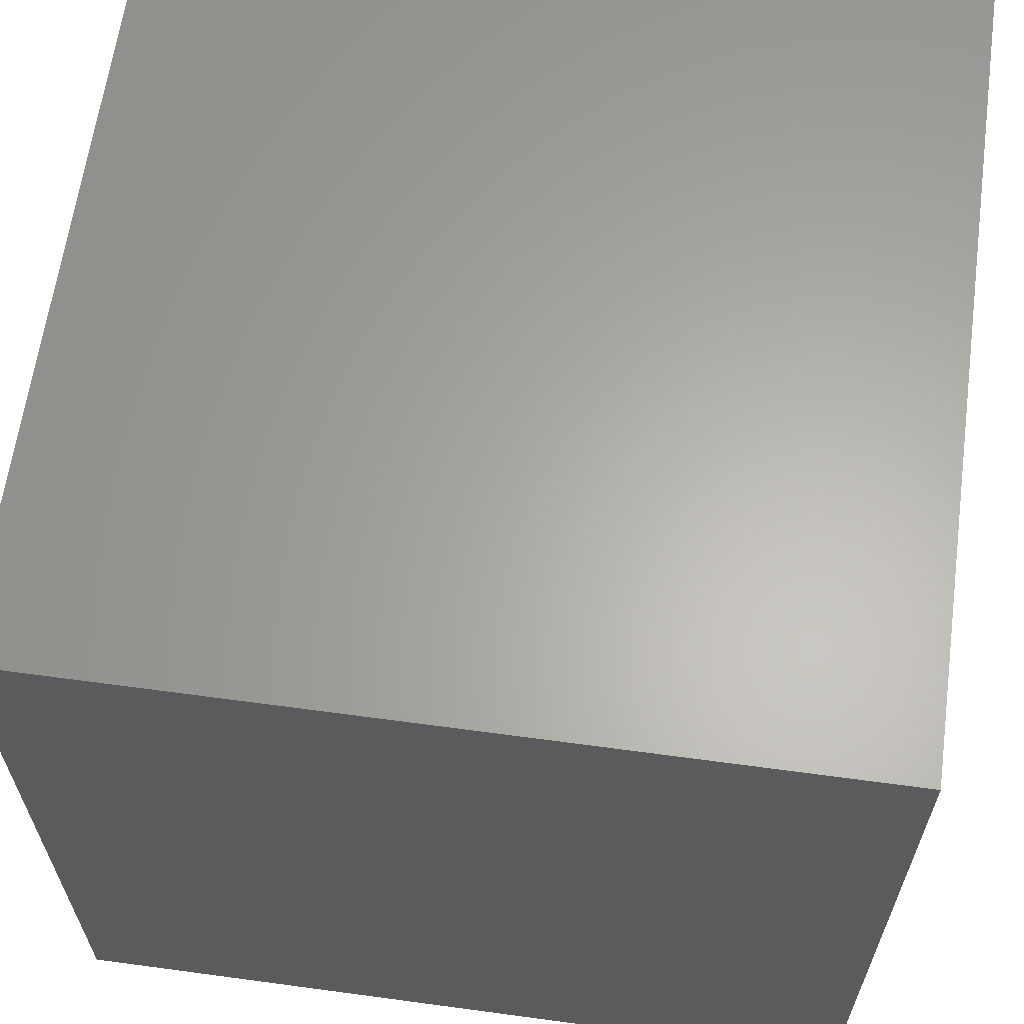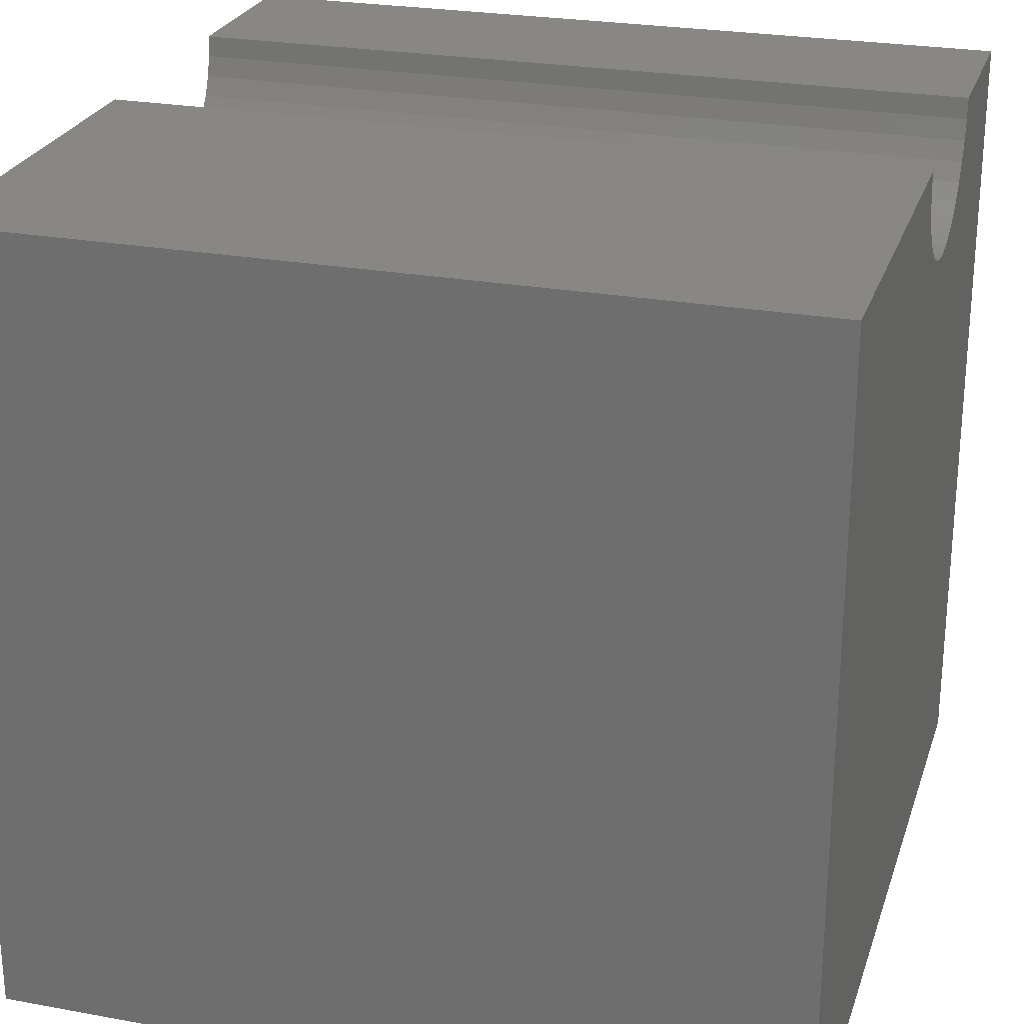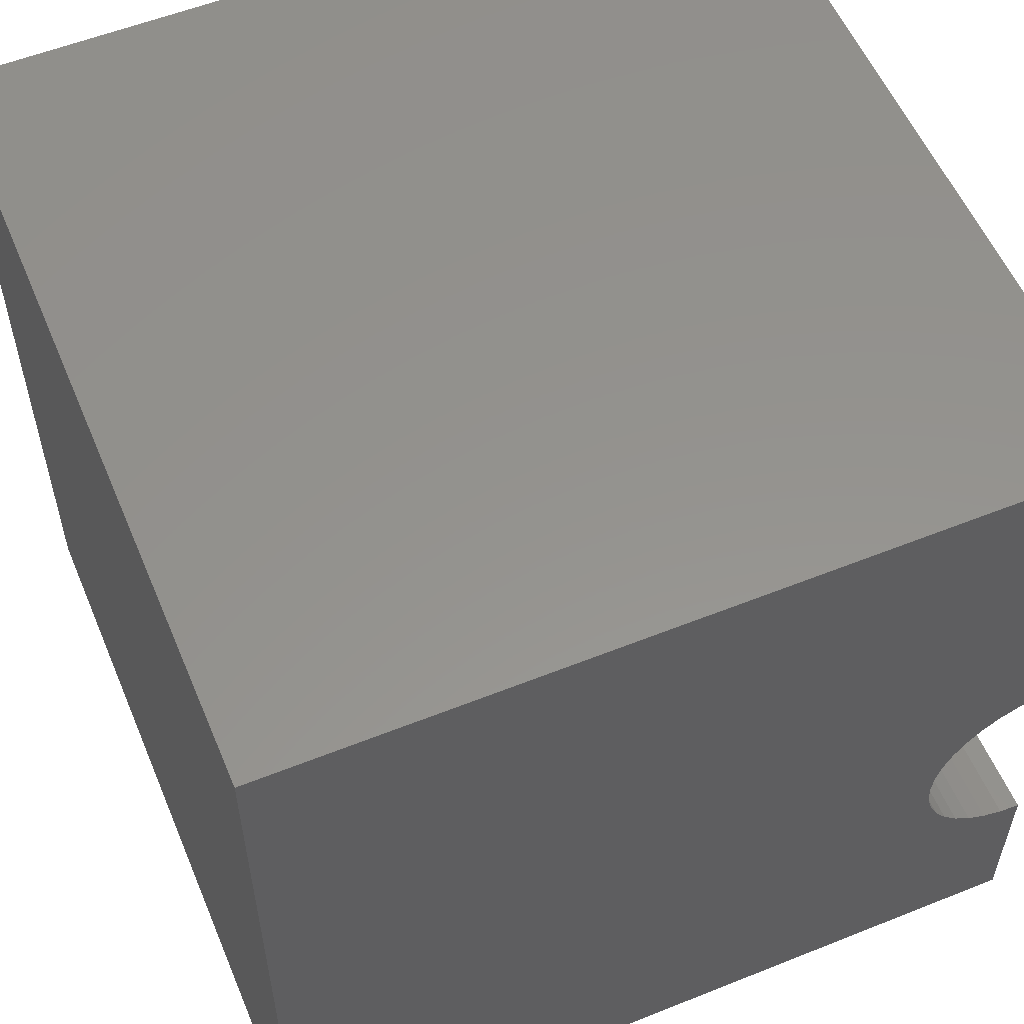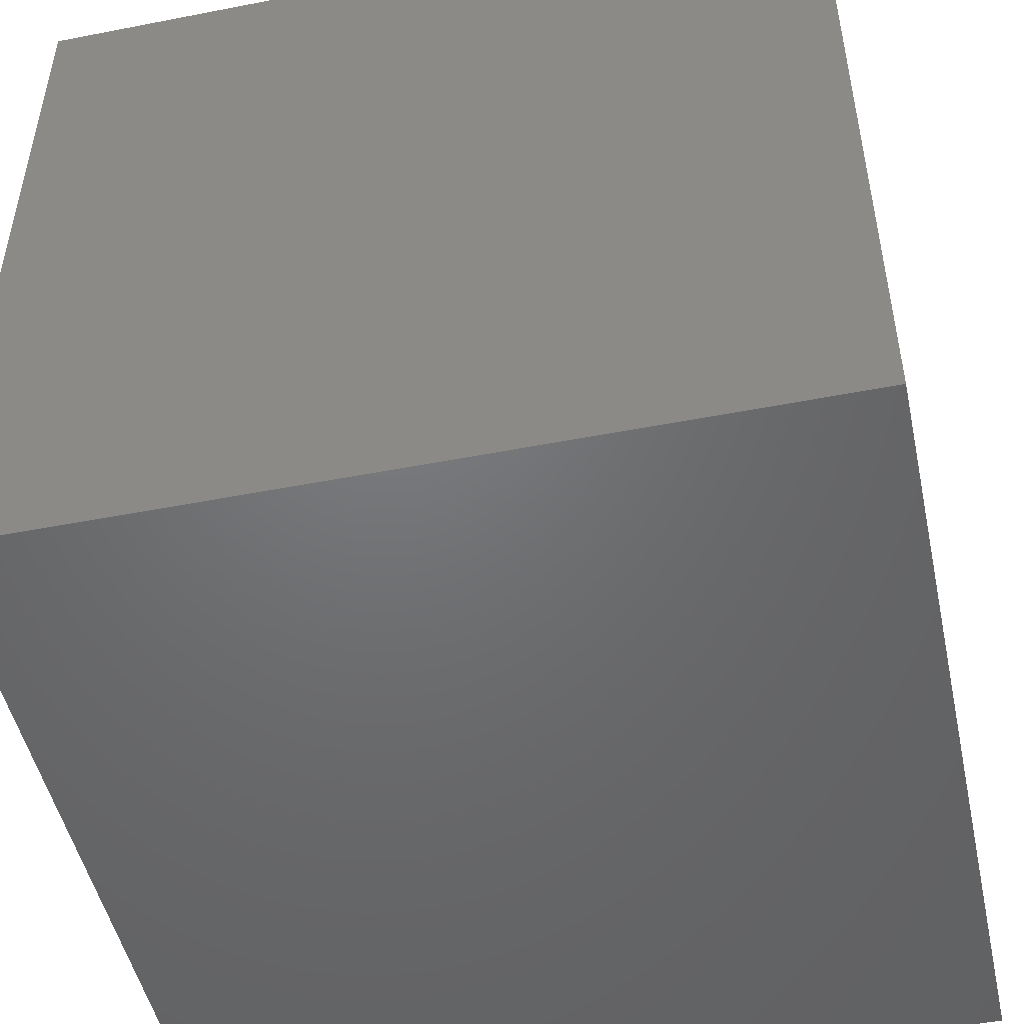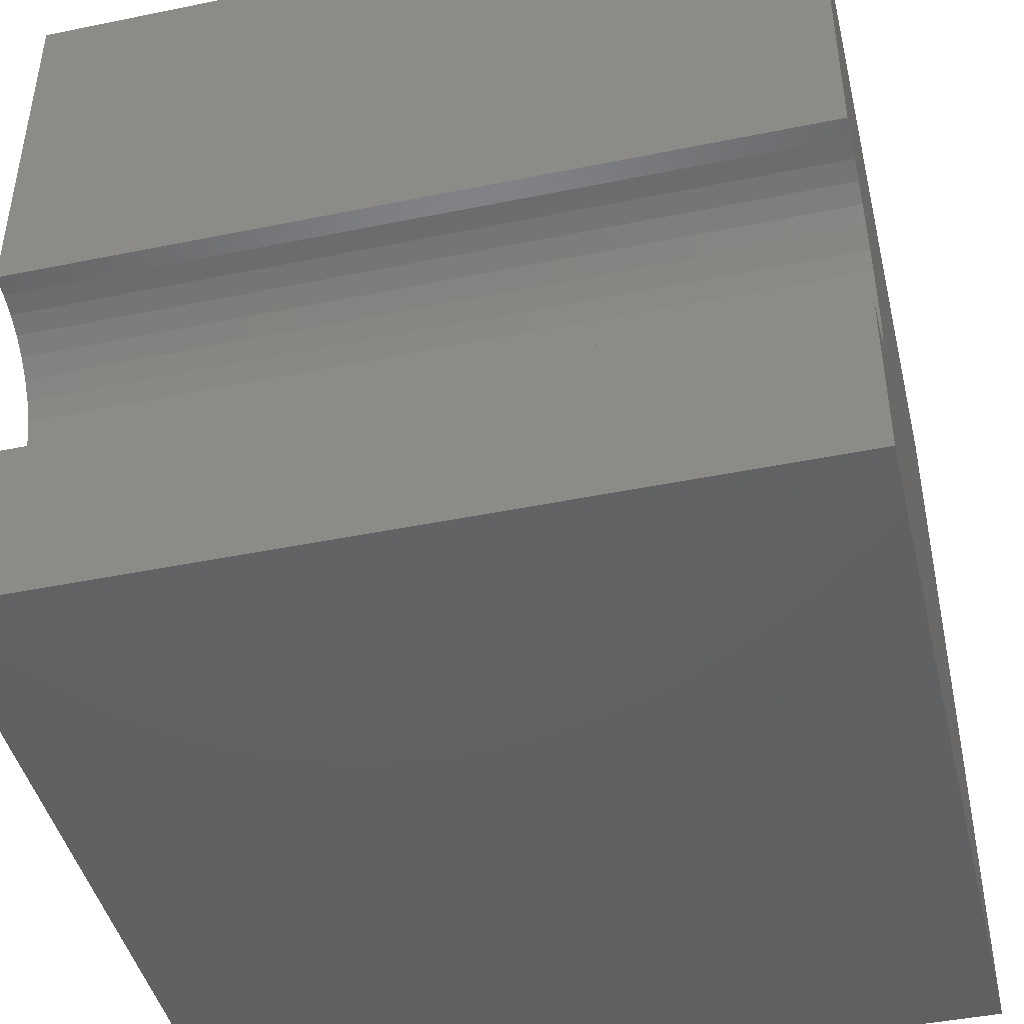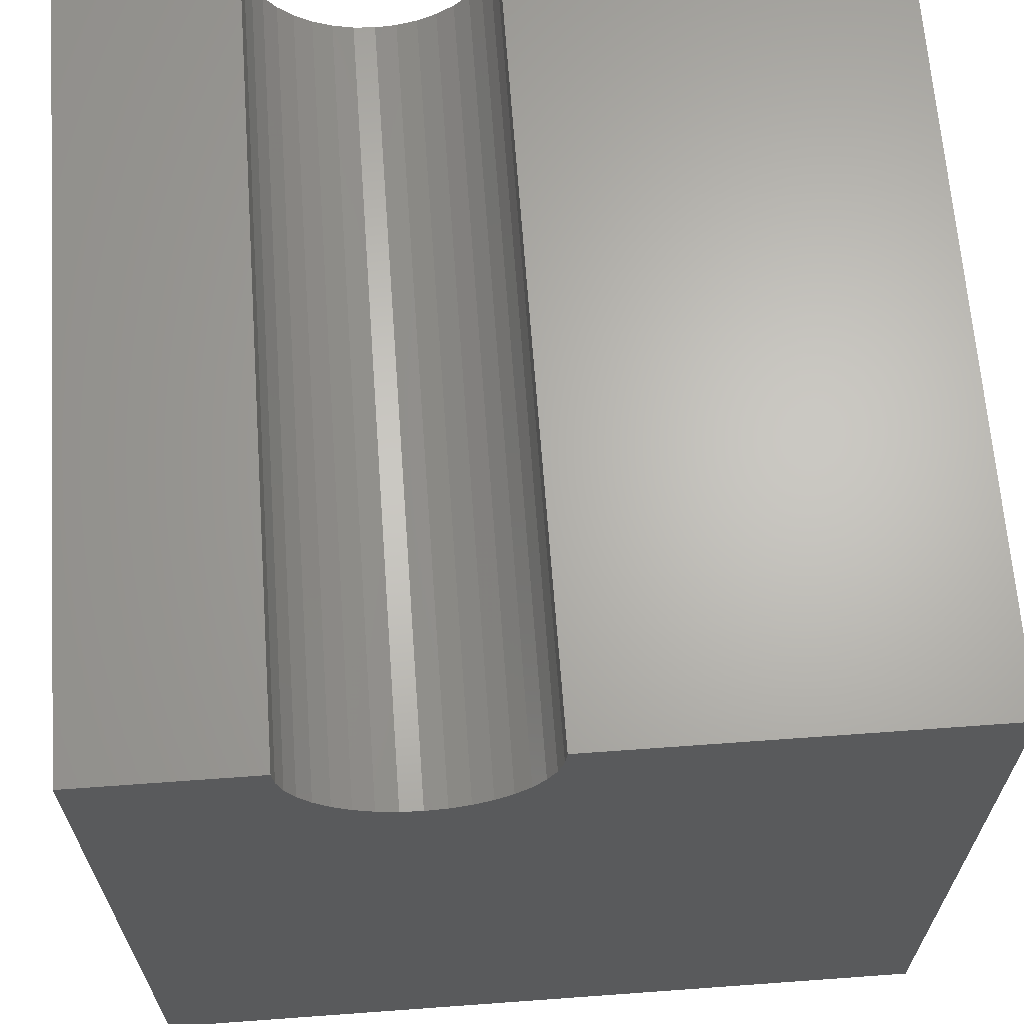
<metadata>
{"format":"stl","ext":"stl","renderer":"f3d","projection":"perspective","resolution":1024,"background":"white","views":[{"elev":63.2,"azim":-172.2,"up":"+Y"},{"elev":25.4,"azim":-163.6,"up":"+Z"},{"elev":56.3,"azim":-112.7,"up":"+Y"},{"elev":-49.3,"azim":-167.8,"up":"+Z"},{"elev":-44.4,"azim":13.4,"up":"+Y"},{"elev":65.5,"azim":85.8,"up":"+Z"}]}
</metadata>
<code>
# stl→obj: 46 verts, 88 faces
v 10 5.198 10
v 10 10 10
v 0 5.198 10
v 0 10 10
v 0 5.175 9.739
v 0 4.846 9.034
v 0 4.997 9.248
v 0 10 0
v 0 5.107 9.486
v 0 2.191 10
v 0 2.214 9.739
v 0 0 10
v 0 2.282 9.486
v 0 0 0
v 0 2.393 9.248
v 0 2.543 9.034
v 0 4.209 8.587
v 0 4.446 8.698
v 0 4.661 8.848
v 0 2.728 8.848
v 0 2.943 8.698
v 0 3.181 8.587
v 0 3.434 8.519
v 0 3.695 8.497
v 0 3.956 8.519
v 10 2.191 10
v 10 0 10
v 10 2.214 9.739
v 10 4.997 9.248
v 10 10 0
v 10 5.107 9.486
v 10 5.175 9.739
v 10 4.846 9.034
v 10 4.661 8.848
v 10 4.446 8.698
v 10 2.728 8.848
v 10 2.543 9.034
v 10 0 0
v 10 2.393 9.248
v 10 2.282 9.486
v 10 4.209 8.587
v 10 3.956 8.519
v 10 3.695 8.497
v 10 3.434 8.519
v 10 3.181 8.587
v 10 2.943 8.698
f 1 2 3
f 3 2 4
f 5 3 4
f 6 7 8
f 8 7 4
f 4 7 9
f 4 9 5
f 10 11 12
f 12 11 13
f 12 13 14
f 14 13 15
f 14 15 16
f 17 18 8
f 8 18 19
f 8 19 6
f 16 20 14
f 14 20 21
f 14 21 22
f 22 23 14
f 14 23 24
f 14 24 8
f 8 24 25
f 8 25 17
f 10 12 26
f 26 12 27
f 28 26 27
f 29 30 31
f 31 30 2
f 31 2 32
f 32 2 1
f 29 33 30
f 30 33 34
f 30 34 35
f 36 37 38
f 38 37 39
f 38 39 27
f 27 39 40
f 27 40 28
f 35 41 30
f 30 41 42
f 30 42 38
f 38 42 43
f 38 43 44
f 44 45 38
f 38 45 46
f 38 46 36
f 8 30 14
f 14 30 38
f 2 30 4
f 4 30 8
f 38 27 14
f 14 27 12
f 10 26 28
f 10 28 11
f 11 28 40
f 11 40 13
f 13 40 39
f 13 39 15
f 15 39 37
f 15 37 16
f 16 37 36
f 16 36 20
f 20 36 46
f 20 46 21
f 21 46 45
f 21 45 22
f 22 45 44
f 22 44 23
f 23 44 43
f 23 43 24
f 24 43 42
f 24 42 25
f 25 42 41
f 25 41 17
f 17 41 35
f 17 35 18
f 18 35 34
f 18 34 19
f 19 34 33
f 19 33 6
f 6 33 29
f 6 29 7
f 7 29 31
f 7 31 9
f 9 31 32
f 9 32 5
f 5 32 1
f 5 1 3

</code>
